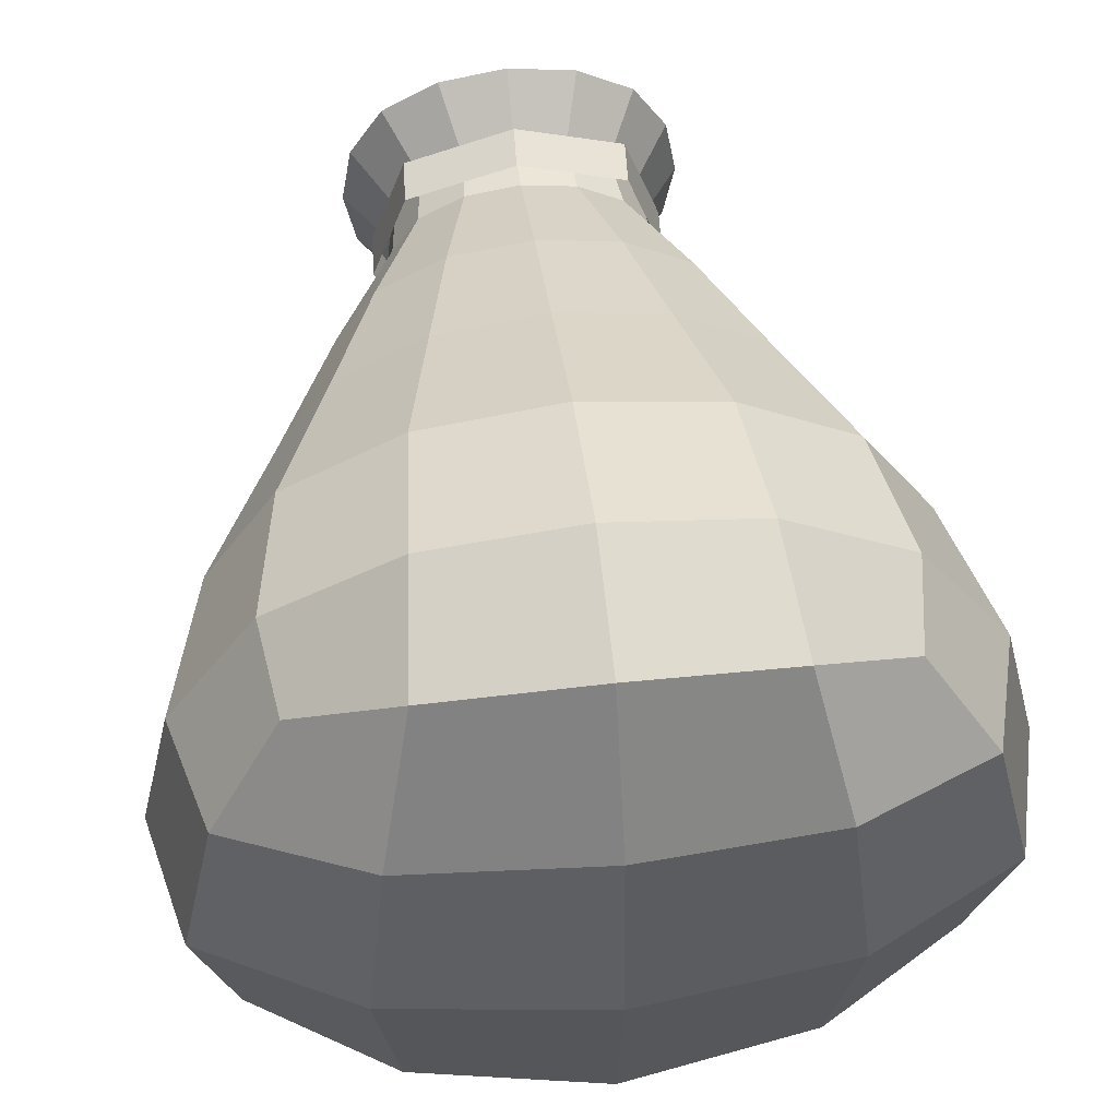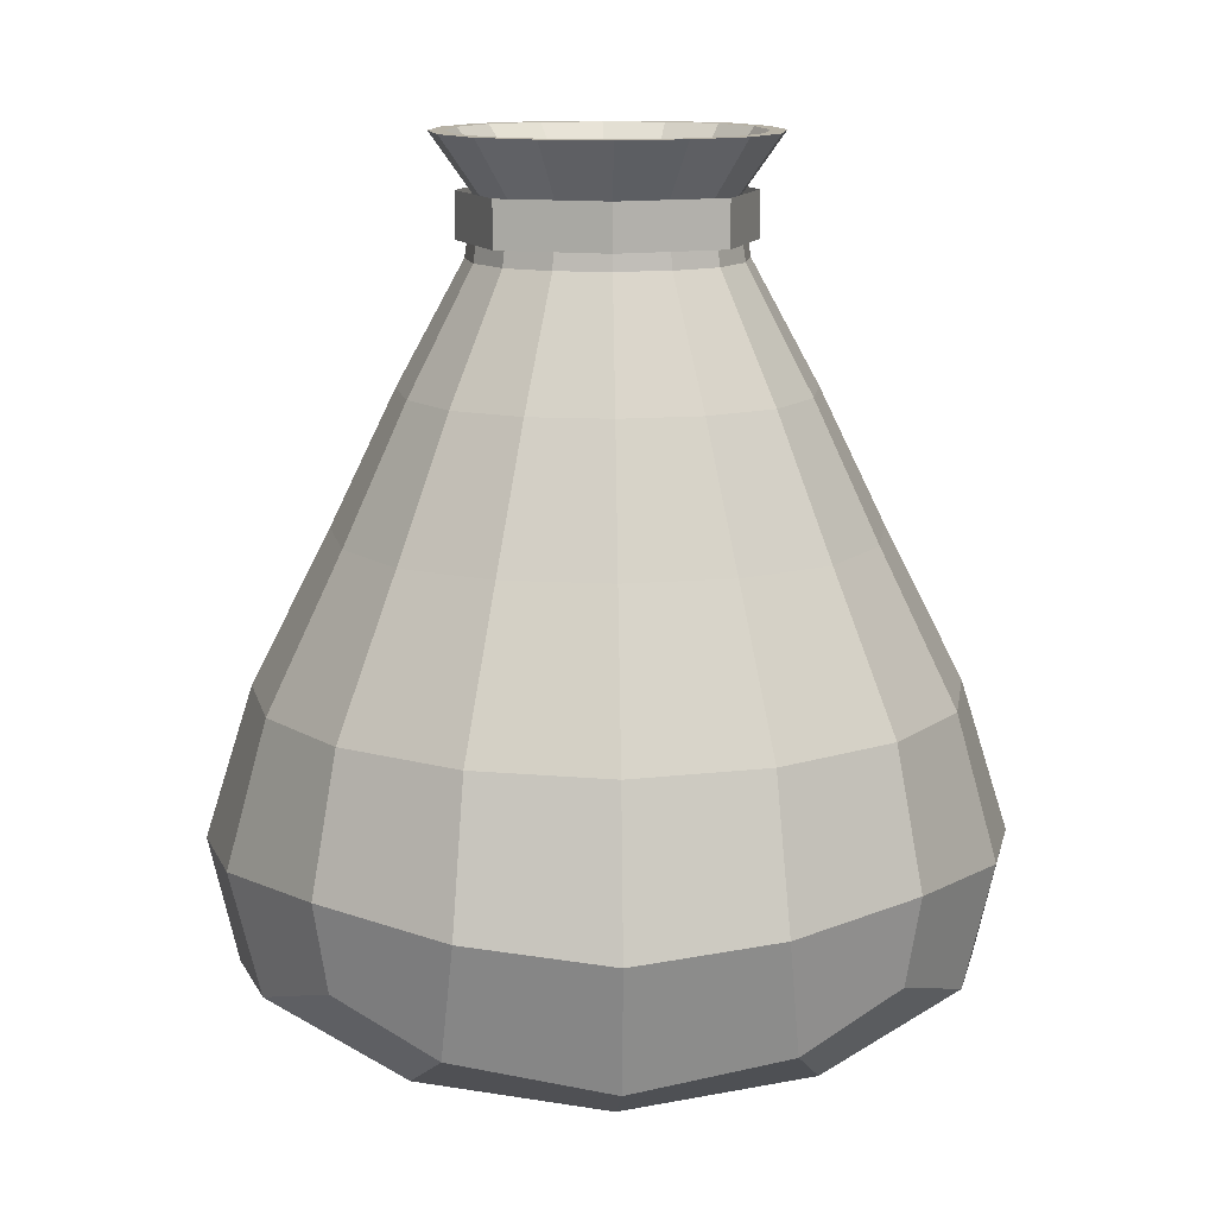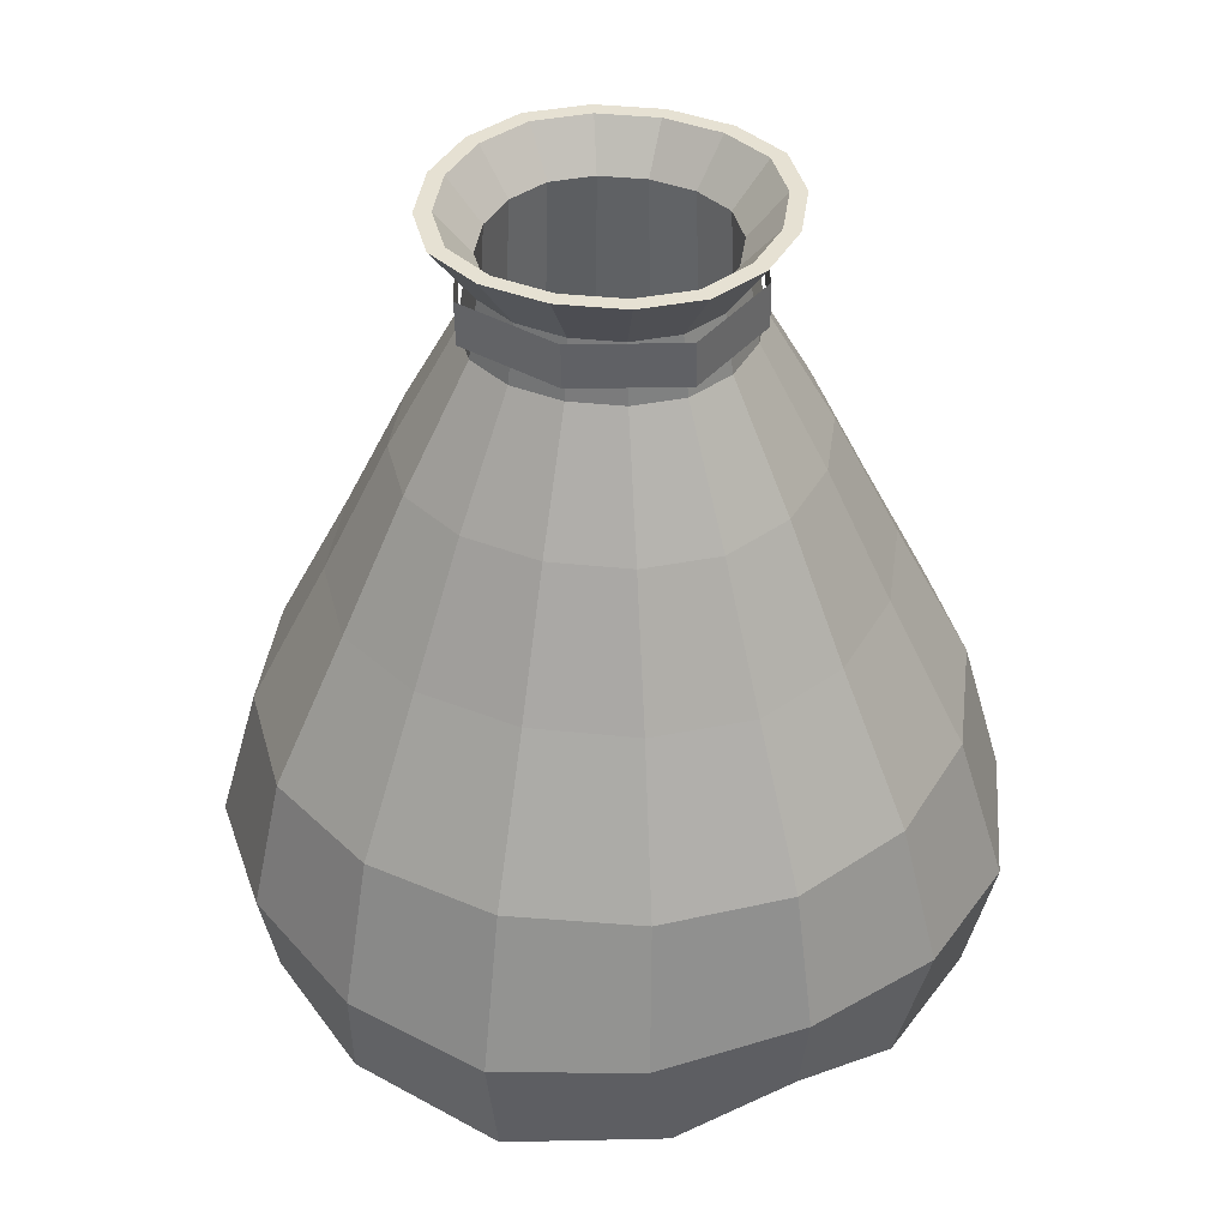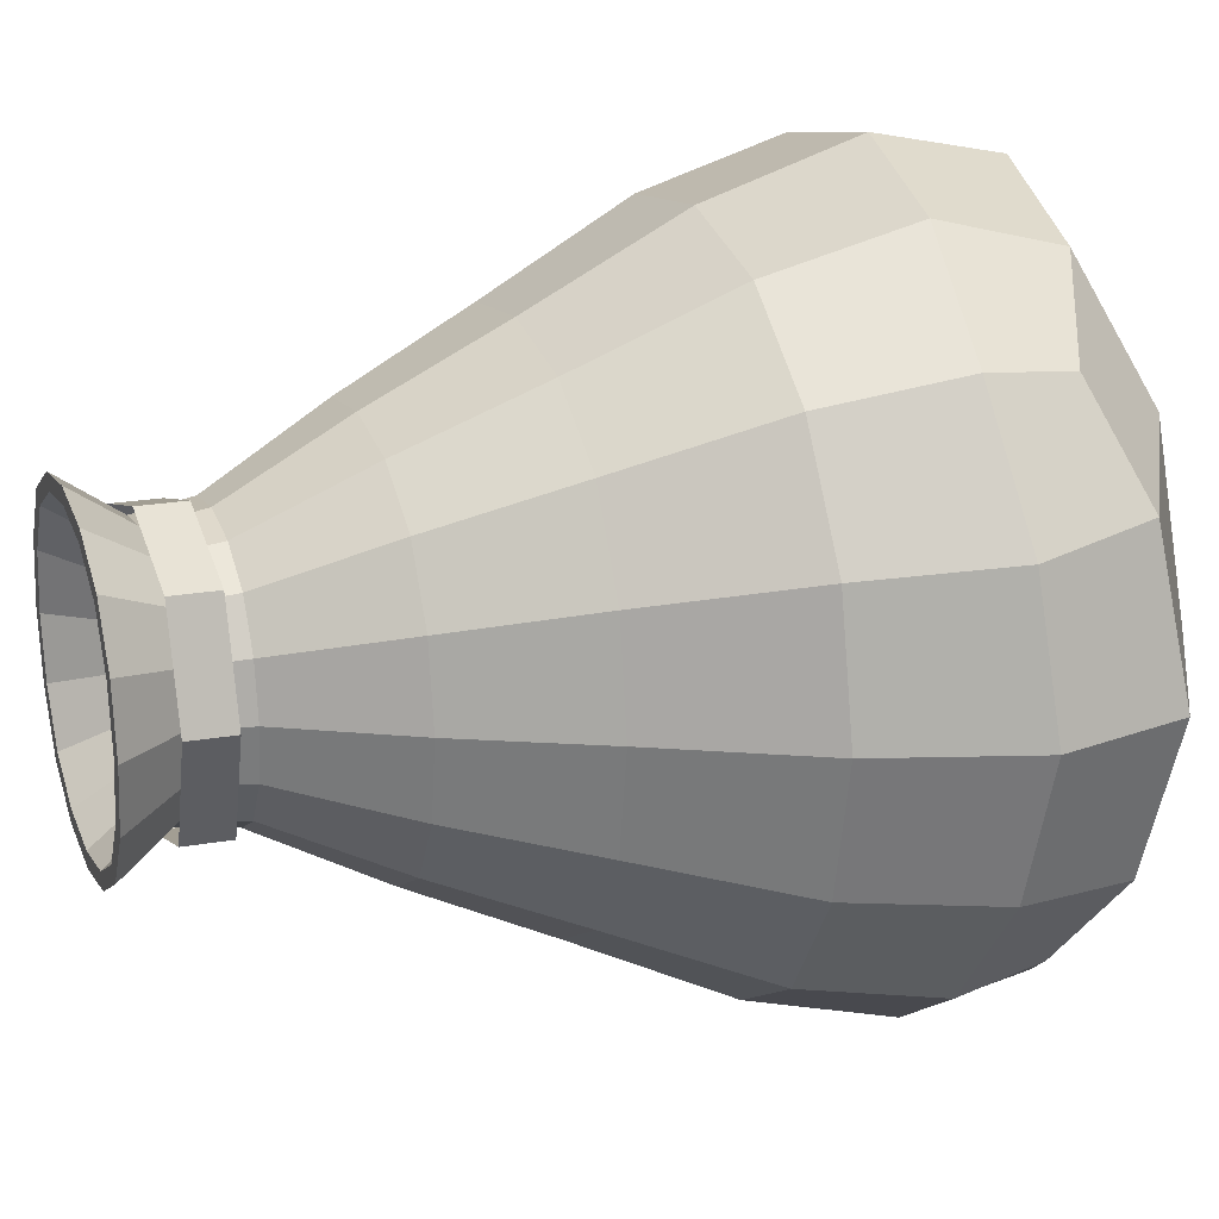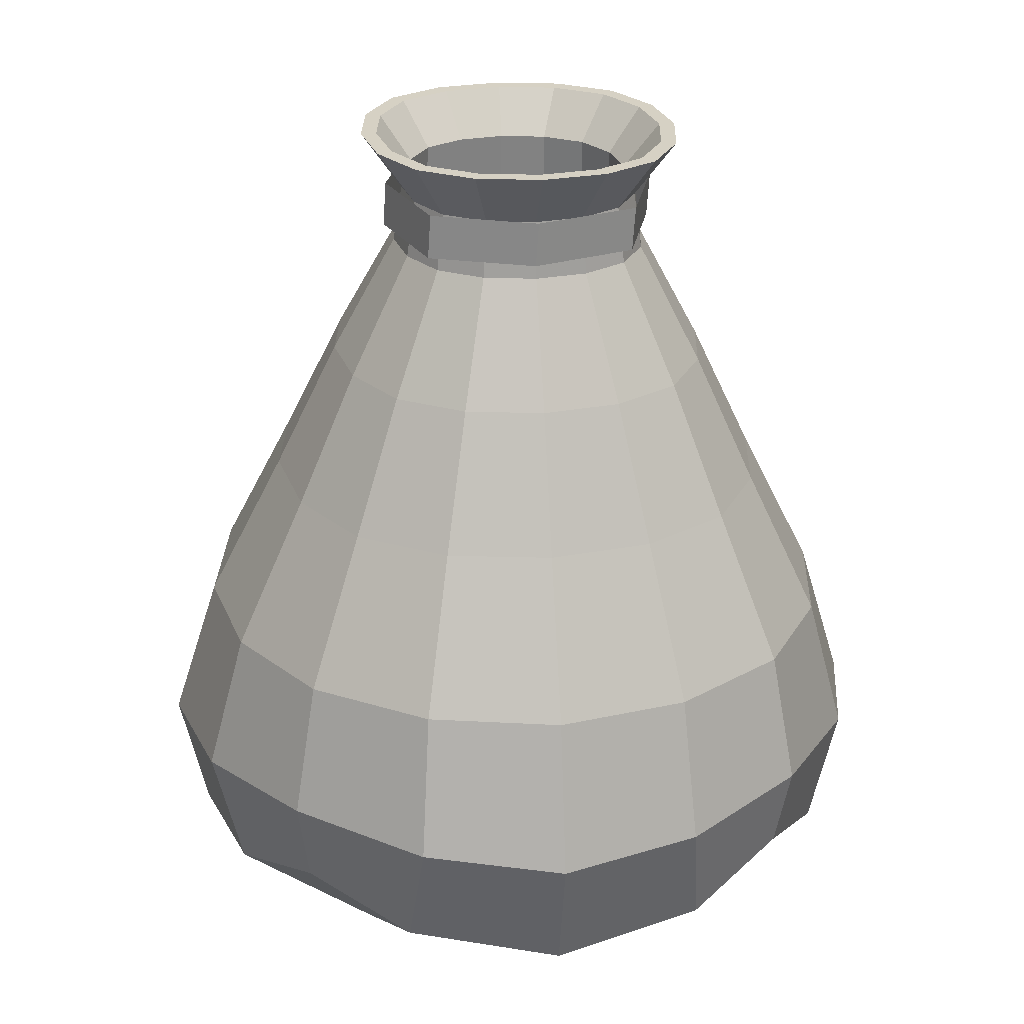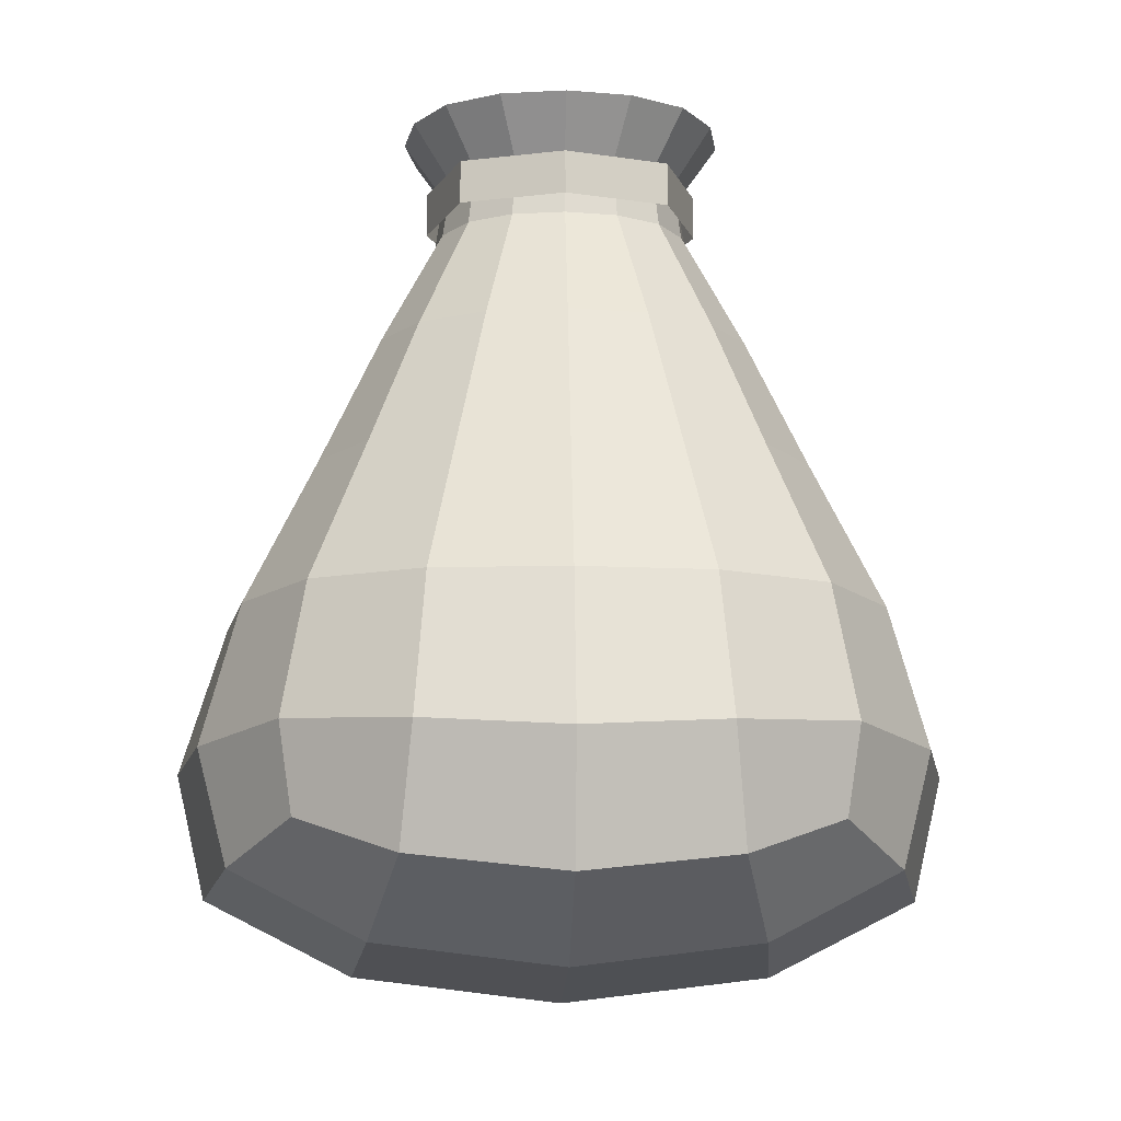
<metadata>
{"format":"obj","ext":"obj","renderer":"f3d","projection":"perspective","resolution":1024,"background":"white","views":[{"elev":56.6,"azim":-7.2,"up":"+Z"},{"elev":13.1,"azim":-91.9,"up":"+Y"},{"elev":38.3,"azim":107.3,"up":"+Y"},{"elev":22.5,"azim":-110.3,"up":"+Z"},{"elev":26.8,"azim":-8.2,"up":"+Y"},{"elev":-10.9,"azim":-92.1,"up":"+Y"}]}
</metadata>
<code>
o Bag_Cube.026
v -0.205 0.2219 0
v -0.1902 0.2232 0.08094
v -0.157 0.3139 0
v -0.1902 0.2233 -0.08091
v -0.2347 0.1308 0
v -0.2143 0.1369 0.08722
v -0.1463 0.3138 0.06378
v -0.1463 0.3139 -0.06375
v -0.2143 0.1369 -0.08722
v 0.001501 0.2199 -0.2064
v -0.07936 0.2222 -0.1916
v 0.002488 0.3124 -0.1593
v 0.08238 0.2205 -0.1916
v 0.000523 0.1283 -0.2352
v -0.08663 0.1356 -0.2149
v -0.06123 0.313 -0.1487
v 0.06618 0.3117 -0.1486
v 0.08781 0.1337 -0.2149
v 0.2079 0.2176 0
v 0.1931 0.2193 -0.08087
v 0.1618 0.3106 0
v 0.1932 0.2192 0.0809
v 0.2357 0.1258 0
v 0.2155 0.1324 -0.08722
v 0.1511 0.3108 -0.0637
v 0.1512 0.3108 0.06373
v 0.2155 0.1324 0.08722
v 0.001499 0.2197 0.2066
v 0.08244 0.2204 0.1917
v 0.002486 0.3122 0.1595
v -0.07942 0.222 0.1918
v 0.000523 0.1283 0.2352
v 0.08781 0.1337 0.2149
v 0.06625 0.3116 0.1488
v -0.0613 0.3129 0.1488
v -0.08663 0.1356 0.2149
v -0.000948 -0.009469 0
v -0.000784 0.00594 -0.127
v 0.1262 0.004585 0
v -0.000784 0.00594 0.127
v -0.1278 0.007296 0
v -0.1146 0.02166 -0.114
v 0.1133 0.01923 -0.114
v 0.1133 0.01923 0.114
v -0.1146 0.02166 0.114
v 0.07985 0.5006 0
v 0.08477 0.4654 0
v 0.07482 0.5007 -0.03014
v 0.07482 0.5007 0.03014
v 0.07939 0.4655 0.03226
v 0.07939 0.4655 -0.03226
v -0.07083 0.5022 0
v -0.07651 0.4671 0
v -0.06581 0.5022 0.03014
v -0.06581 0.5022 -0.03014
v -0.07113 0.4671 -0.03226
v -0.07113 0.4671 0.03226
v 0.004507 0.5014 0.07534
v 0.004132 0.4663 0.08064
v 0.03464 0.5011 0.07032
v -0.02563 0.5017 0.07032
v -0.02812 0.4666 0.07527
v 0.03639 0.4659 0.07527
v 0.004507 0.5014 -0.07534
v 0.004132 0.4663 -0.08064
v -0.02563 0.5017 -0.07032
v 0.03464 0.5011 -0.07032
v 0.03639 0.4659 -0.07527
v -0.02812 0.4666 -0.07527
v -0.1963 0.06559 -0.09424
v -0.2178 0.05427 0
v -0.1963 0.06559 0.09424
v -0.1621 0.1427 0.1628
v -0.1476 0.2243 0.1492
v -0.1144 0.3135 0.1169
v -0.1091 0.3941 0.0482
v -0.1171 0.3942 0
v -0.1091 0.3941 -0.0482
v -0.1143 0.3136 -0.1168
v -0.1475 0.2244 -0.1491
v -0.1621 0.1427 -0.1628
v 0.09406 0.06249 -0.1962
v -0.000292 0.05194 -0.2175
v -0.0944 0.06451 -0.1962
v -0.04485 0.3934 -0.1125
v 0.003348 0.3929 -0.1205
v 0.05155 0.3924 -0.1125
v 0.1192 0.3112 -0.1167
v 0.1506 0.2213 -0.149
v 0.1634 0.1393 -0.1628
v 0.196 0.06141 0.09424
v 0.2172 0.04962 0
v 0.196 0.06141 -0.09424
v 0.1158 0.3917 -0.0482
v 0.1238 0.3916 0
v 0.1158 0.3917 0.0482
v 0.1193 0.3111 0.1168
v 0.1506 0.2212 0.1491
v 0.1634 0.1393 0.1628
v -0.0944 0.06451 0.1962
v -0.000292 0.05194 0.2175
v 0.09406 0.06249 0.1962
v 0.05155 0.3924 0.1125
v 0.003348 0.3929 0.1205
v -0.04485 0.3934 0.1125
v -0.08901 0.5381 0.04025
v -0.09572 0.5382 0
v -0.08901 0.5381 -0.04025
v -0.03536 0.5376 -0.09391
v 0.004888 0.5371 -0.1006
v 0.04513 0.5367 -0.09391
v 0.09879 0.5361 -0.04025
v 0.1055 0.5361 0
v 0.09879 0.5361 0.04025
v 0.04513 0.5367 0.09391
v 0.004888 0.5371 0.1006
v -0.03536 0.5376 0.09391
v 0.05976 0.5008 0.05525
v 0.06327 0.4656 0.05914
v 0.06327 0.4656 -0.05914
v 0.05976 0.5008 -0.05525
v -0.05074 0.502 -0.05525
v -0.055 0.4669 -0.05914
v -0.055 0.4669 0.05914
v -0.05074 0.502 0.05525
v -0.1551 0.08857 0.1552
v -0.08501 0.3938 0.08837
v -0.1551 0.08857 -0.1552
v -0.08501 0.3938 -0.08837
v 0.1553 0.08526 0.1552
v 0.09171 0.392 0.08837
v 0.1553 0.08526 -0.1552
v 0.09171 0.392 -0.08837
v -0.06889 0.5379 0.07379
v -0.06889 0.5379 -0.07379
v 0.07867 0.5364 0.07379
v 0.07867 0.5364 -0.07379
v -0.07998 0.538 0.03637
v -0.08604 0.5381 0
v -0.07998 0.538 -0.03637
v -0.03148 0.5375 -0.08487
v 0.004888 0.5371 -0.09094
v 0.04126 0.5368 -0.08487
v 0.08976 0.5362 -0.03637
v 0.09582 0.5362 0
v 0.08976 0.5362 0.03637
v 0.04126 0.5368 0.08487
v 0.004888 0.5371 0.09094
v -0.03148 0.5375 0.08487
v -0.0618 0.5379 0.06669
v -0.0618 0.5379 -0.06669
v 0.07157 0.5364 0.06669
v 0.07157 0.5364 -0.06669
v -0.06187 0.5109 0.02917
v -0.06653 0.5109 0.001203
v -0.06187 0.5109 -0.02677
v -0.02458 0.5105 -0.06406
v 0.003392 0.5102 -0.06872
v 0.03136 0.5099 -0.06406
v 0.06865 0.5095 -0.02677
v 0.07331 0.5094 0.001203
v 0.06865 0.5095 0.02917
v 0.03136 0.5099 0.06646
v 0.003392 0.5102 0.07113
v -0.02458 0.5105 0.06646
v -0.04788 0.5107 0.05248
v -0.04788 0.5107 -0.05007
v 0.05467 0.5096 0.05248
v 0.05467 0.5096 -0.05007
v -0.09212 0.3624 0.04193
v -0.09884 0.3625 0.001643
v -0.09212 0.3624 -0.03864
v -0.03841 0.3619 -0.09235
v 0.001867 0.3614 -0.09907
v 0.04215 0.361 -0.09235
v 0.09586 0.3604 -0.03864
v 0.1026 0.3603 0.001643
v 0.09586 0.3604 0.04193
v 0.04215 0.361 0.09564
v 0.001867 0.3614 0.1024
v -0.03841 0.3619 0.09564
v -0.07198 0.3622 0.0755
v -0.07198 0.3622 -0.07221
v 0.07572 0.3606 0.0755
v 0.07572 0.3606 -0.07221
v 0.07639 0.4262 0.001637
v 0.07145 0.4263 -0.02797
v -0.06671 0.4277 -0.02797
v -0.07165 0.4278 0.001637
v 0.07145 0.4263 0.03125
v -0.05191 0.4276 -0.05264
v 0.05665 0.4264 0.05592
v -0.02724 0.4273 -0.06745
v 0.03198 0.4267 0.07072
v 0.00237 0.427 -0.07238
v 0.00237 0.427 0.07566
v 0.03198 0.4267 -0.06745
v -0.02724 0.4273 0.07072
v 0.05665 0.4264 -0.05264
v -0.06671 0.4277 0.03125
v -0.05191 0.4276 0.05592
v 0.08879 0.4756 0
v -0.08275 0.4775 0
v 0.0906 0.5032 0
v -0.08094 0.505 0
v 0.003018 0.4765 0.08577
v 0.003018 0.4765 -0.08577
v 0.00483 0.5041 0.08577
v 0.00483 0.5041 -0.08577
v 0.06734 0.4759 -0.06433
v 0.06734 0.4759 0.06433
v -0.06131 0.4772 0.06433
v -0.06131 0.4772 -0.06433
v 0.06916 0.5034 0.06433
v 0.06916 0.5034 -0.06433
v -0.0595 0.5048 -0.06433
v -0.0595 0.5048 0.06433
f 1 5 6 2
f 2 6 73 74
f 5 71 72 6
f 6 72 126 73
f 1 2 7 3
f 3 7 76 77
f 2 74 75 7
f 7 75 127 76
f 1 3 8 4
f 4 8 79 80
f 3 77 78 8
f 8 78 129 79
f 1 4 9 5
f 5 9 70 71
f 4 80 81 9
f 9 81 128 70
f 10 14 15 11
f 11 15 81 80
f 14 83 84 15
f 15 84 128 81
f 10 11 16 12
f 12 16 85 86
f 11 80 79 16
f 16 79 129 85
f 10 12 17 13
f 13 17 88 89
f 12 86 87 17
f 17 87 133 88
f 10 13 18 14
f 14 18 82 83
f 13 89 90 18
f 18 90 132 82
f 19 23 24 20
f 20 24 90 89
f 23 92 93 24
f 24 93 132 90
f 19 20 25 21
f 21 25 94 95
f 20 89 88 25
f 25 88 133 94
f 19 21 26 22
f 22 26 97 98
f 21 95 96 26
f 26 96 131 97
f 19 22 27 23
f 23 27 91 92
f 22 98 99 27
f 27 99 130 91
f 28 32 33 29
f 29 33 99 98
f 32 101 102 33
f 33 102 130 99
f 28 29 34 30
f 30 34 103 104
f 29 98 97 34
f 34 97 131 103
f 28 30 35 31
f 31 35 75 74
f 30 104 105 35
f 35 105 127 75
f 28 31 36 32
f 32 36 100 101
f 31 74 73 36
f 36 73 126 100
f 37 41 42 38
f 38 42 84 83
f 41 71 70 42
f 42 70 128 84
f 37 38 43 39
f 39 43 93 92
f 38 83 82 43
f 43 82 132 93
f 37 39 44 40
f 40 44 102 101
f 39 92 91 44
f 44 91 130 102
f 37 40 45 41
f 41 45 72 71
f 40 101 100 45
f 45 100 126 72
f 46 49 50 47
f 47 50 96 95
f 49 118 119 50
f 50 119 131 96
f 46 47 51 48
f 48 51 120 121
f 47 95 94 51
f 51 94 133 120
f 121 137 112 48
f 46 113 114 49
f 49 114 136 118
f 54 106 107 52
f 52 55 56 53
f 53 56 78 77
f 55 122 123 56
f 56 123 129 78
f 52 53 57 54
f 54 57 124 125
f 53 77 76 57
f 57 76 127 124
f 125 134 106 54
f 52 107 108 55
f 55 108 135 122
f 60 115 116 58
f 58 61 62 59
f 59 62 105 104
f 61 125 124 62
f 62 124 127 105
f 58 59 63 60
f 60 63 119 118
f 59 104 103 63
f 63 103 131 119
f 136 115 60 118
f 58 116 117 61
f 61 117 134 125
f 66 109 110 64
f 64 67 68 65
f 65 68 87 86
f 67 121 120 68
f 68 120 133 87
f 64 65 69 66
f 66 69 123 122
f 65 86 85 69
f 69 85 129 123
f 135 109 66 122
f 64 110 111 67
f 67 111 137 121
f 117 116 148 149
f 137 111 143 153
f 106 134 150 138
f 134 117 149 150
f 112 137 153 144
f 107 106 138 139
f 113 112 144 145
f 108 107 139 140
f 114 113 145 146
f 135 108 140 151
f 136 114 146 152
f 109 135 151 141
f 115 136 152 147
f 110 109 141 142
f 116 115 147 148
f 111 110 142 143
f 141 151 167 157
f 147 152 168 163
f 142 141 157 158
f 148 147 163 164
f 143 142 158 159
f 149 148 164 165
f 153 143 159 169
f 138 150 166 154
f 150 149 165 166
f 144 153 169 160
f 139 138 154 155
f 145 144 160 161
f 140 139 155 156
f 146 145 161 162
f 151 140 156 167
f 152 146 162 168
f 186 187 176 177
f 188 189 171 172
f 190 186 177 178
f 191 188 172 183
f 192 190 178 184
f 193 191 183 173
f 194 192 184 179
f 195 193 173 174
f 196 194 179 180
f 197 195 174 175
f 198 196 180 181
f 199 197 175 185
f 200 201 182 170
f 201 198 181 182
f 187 199 185 176
f 189 200 170 171
f 182 181 180 179 184 178 177 176 185 175 174 173 183 172 171 170
f 155 154 200 189
f 160 169 199 187
f 166 165 198 201
f 154 166 201 200
f 169 159 197 199
f 165 164 196 198
f 159 158 195 197
f 164 163 194 196
f 158 157 193 195
f 163 168 192 194
f 157 167 191 193
f 168 162 190 192
f 167 156 188 191
f 162 161 186 190
f 156 155 189 188
f 161 160 187 186
f 48 112 113 46
f 211 202 204 214
f 211 214 208 206
f 213 203 205 216
f 213 216 209 207
f 217 212 206 208
f 215 210 207 209
f 215 204 202 210
f 217 205 203 212

</code>
